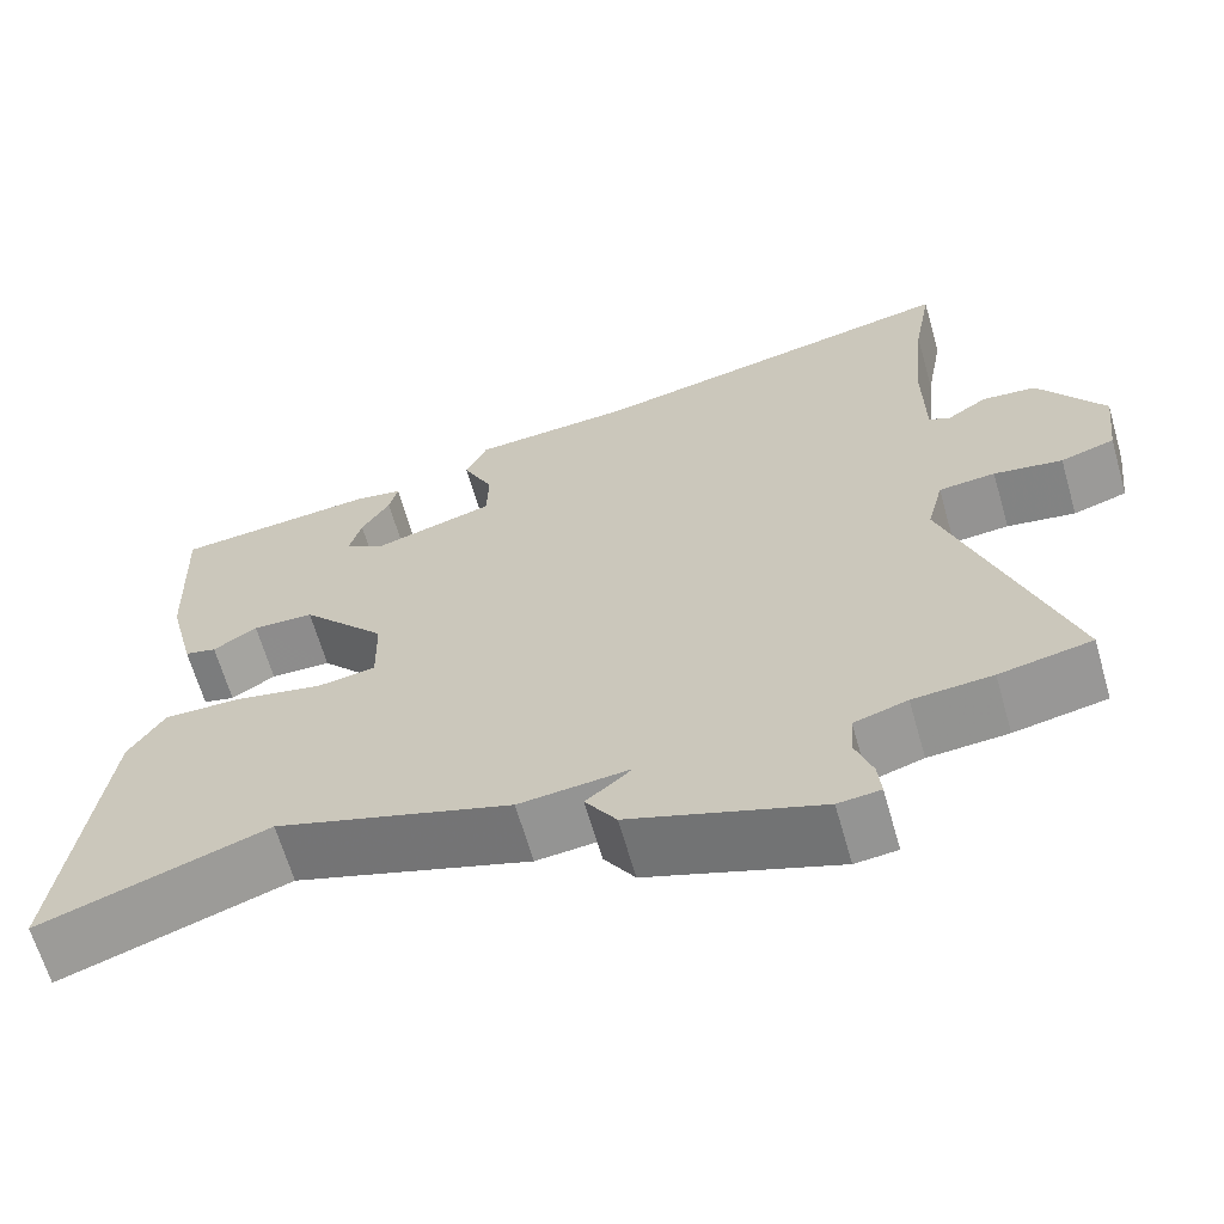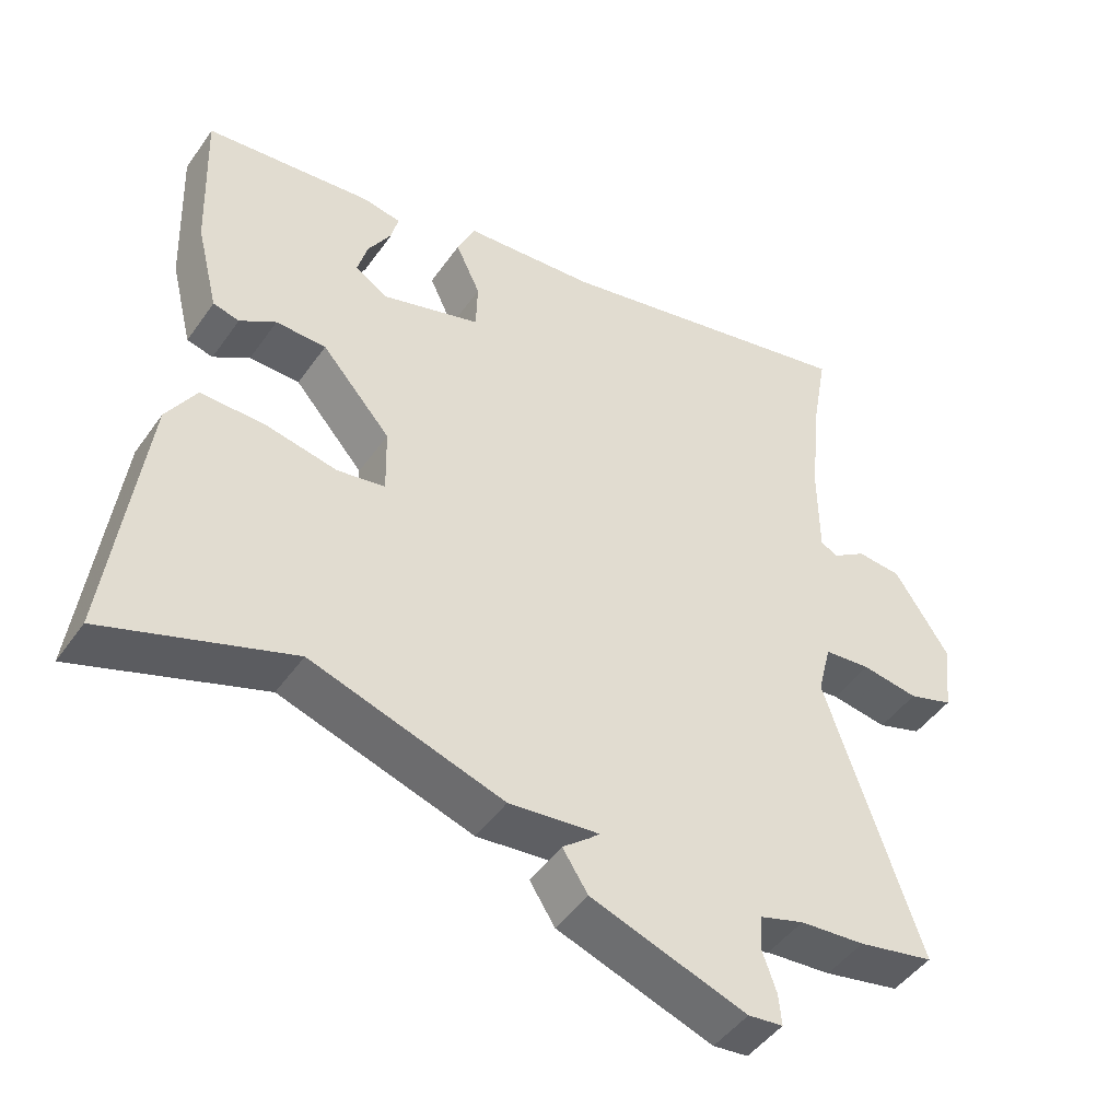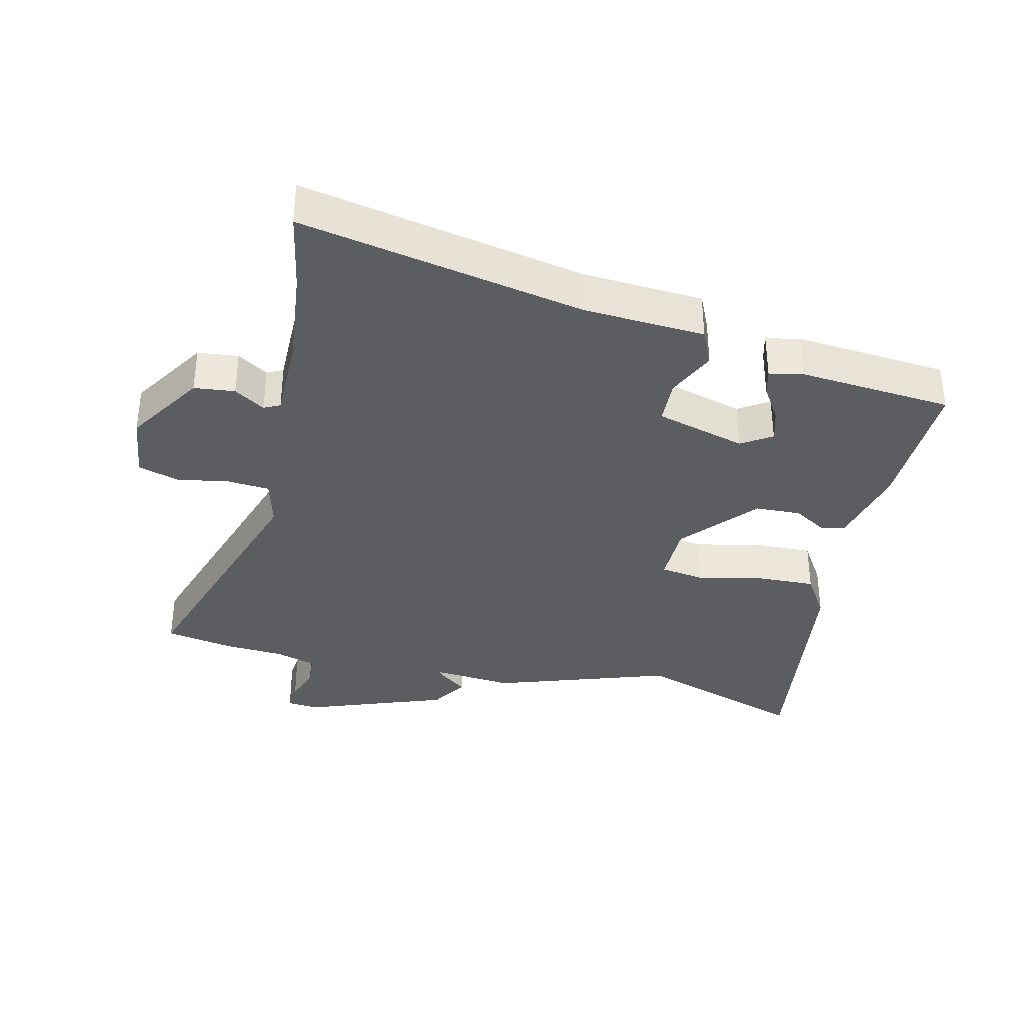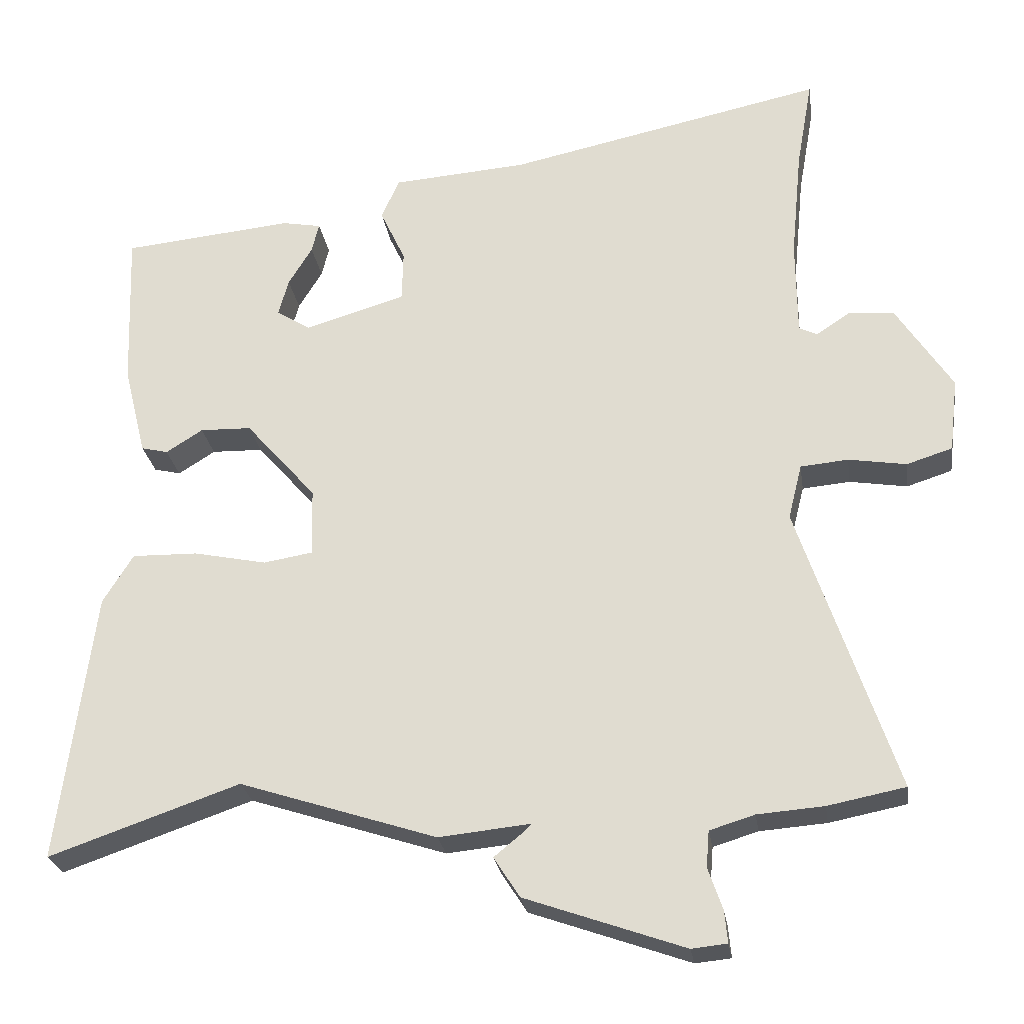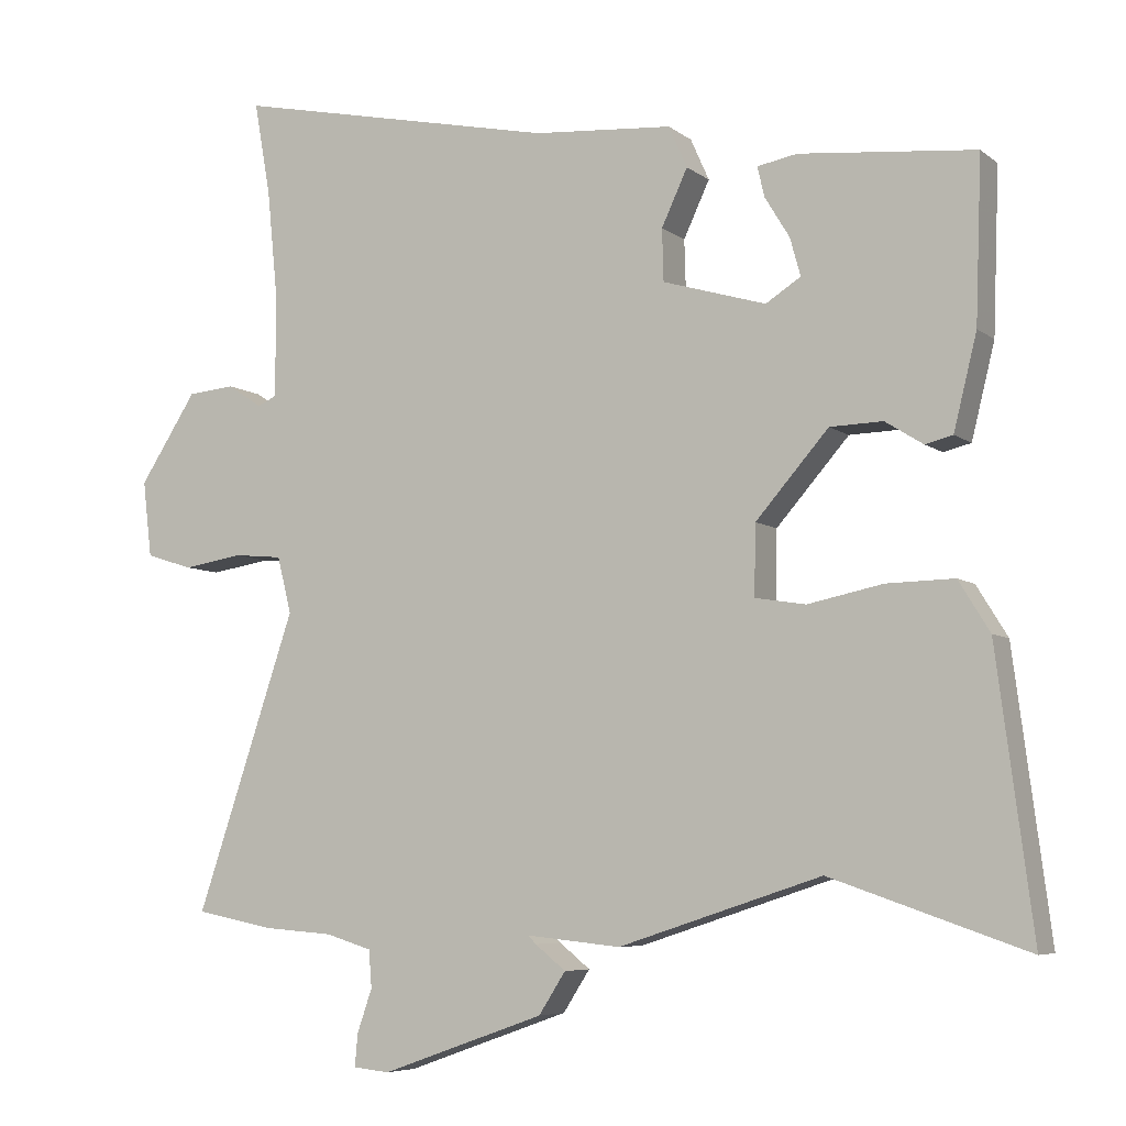
<metadata>
{"format":"obj","ext":"obj","renderer":"f3d","projection":"perspective","resolution":1024,"background":"white","views":[{"elev":-65.0,"azim":-164.0,"up":"+Z"},{"elev":-46.4,"azim":146.9,"up":"+Z"},{"elev":-35.6,"azim":-12.6,"up":"+Y"},{"elev":-25.7,"azim":-171.6,"up":"+Z"},{"elev":-6.3,"azim":26.4,"up":"+Z"}]}
</metadata>
<code>
v 0.566 0.07 -0.523
v 0.302 0.07 -0.432
v 0.029 0.07 -0.521
v -0.098 0.07 -0.508
v -0.087 0.07 -0.519
v -0.046 0.07 -0.552
v -0.082 0.07 -0.608
v -0.302 0.07 -0.686
v -0.351 0.07 -0.681
v -0.347 0.07 -0.637
v -0.327 0.07 -0.579
v -0.331 0.07 -0.529
v -0.393 0.07 -0.51
v -0.485 0.07 -0.503
v -0.592 0.07 -0.482
v -0.458 0.07 -0.083
v -0.477 0.07 -0.007
v -0.543 0.07 -0.001
v -0.623 0.07 -0.014
v -0.686 0.07 0.006
v -0.698 0.07 0.108
v -0.621 0.07 0.227
v -0.558 0.07 0.233
v -0.511 0.07 0.202
v -0.486 0.07 0.214
v -0.485 0.07 0.347
v -0.5 0.07 0.499
v -0.522 0.07 0.623
v -0.085 0.07 0.531
v 0.102 0.07 0.517
v 0.127 0.07 0.461
v 0.092 0.07 0.386
v 0.094 0.07 0.316
v 0.233 0.07 0.275
v 0.28 0.07 0.305
v 0.266 0.07 0.356
v 0.233 0.07 0.41
v 0.223 0.07 0.451
v 0.277 0.07 0.461
v 0.513 0.07 0.438
v 0.505 0.07 0.219
v 0.474 0.07 0.093
v 0.437 0.07 0.084
v 0.386 0.07 0.116
v 0.315 0.07 0.114
v 0.217 0.07 0.002
v 0.215 0.07 -0.092
v 0.283 0.07 -0.103
v 0.384 0.07 -0.082
v 0.475 0.07 -0.08
v 0.517 0.07 -0.148
v 0.566 0 -0.523
v 0.302 0 -0.432
v 0.029 0 -0.521
v -0.098 0 -0.508
v -0.087 0 -0.519
v -0.046 0 -0.552
v -0.082 0 -0.608
v -0.302 0 -0.686
v -0.351 0 -0.681
v -0.347 0 -0.637
v -0.327 0 -0.579
v -0.331 0 -0.529
v -0.393 0 -0.51
v -0.485 0 -0.503
v -0.592 0 -0.482
v -0.458 0 -0.083
v -0.477 0 -0.007
v -0.543 0 -0.001
v -0.623 0 -0.014
v -0.686 0 0.006
v -0.698 0 0.108
v -0.621 0 0.227
v -0.558 0 0.233
v -0.511 0 0.202
v -0.486 0 0.214
v -0.485 0 0.347
v -0.5 0 0.499
v -0.522 0 0.623
v -0.085 0 0.531
v 0.102 0 0.517
v 0.127 0 0.461
v 0.092 0 0.386
v 0.094 0 0.316
v 0.233 0 0.275
v 0.28 0 0.305
v 0.266 0 0.356
v 0.233 0 0.41
v 0.223 0 0.451
v 0.277 0 0.461
v 0.513 0 0.438
v 0.505 0 0.219
v 0.474 0 0.093
v 0.437 0 0.084
v 0.386 0 0.116
v 0.315 0 0.114
v 0.217 0 0.002
v 0.215 0 -0.092
v 0.283 0 -0.103
v 0.384 0 -0.082
v 0.475 0 -0.08
v 0.517 0 -0.148
f 48 49 50 51
f 47 48 51 1
f 41 42 43 44
f 41 44 45
f 40 41 45
f 36 37 38 39
f 35 36 39 40
f 34 35 40 45
f 29 30 31 32
f 27 28 29 32
f 26 27 32 33
f 25 26 33 34
f 21 22 23 24
f 18 19 20 21
f 17 18 21 24
f 16 17 24 25
f 13 14 15 16
f 12 13 16 25
f 8 9 10 11
f 8 11 12
f 5 6 7 8
f 4 5 8 12
f 2 3 4
f 2 4 12 25
f 47 1 2 25
f 25 34 45 46
f 25 46 47
f 102 101 100 99
f 52 102 99 98
f 95 94 93 92
f 96 95 92
f 96 92 91
f 90 89 88 87
f 91 90 87 86
f 96 91 86 85
f 83 82 81 80
f 83 80 79 78
f 84 83 78 77
f 85 84 77 76
f 75 74 73 72
f 72 71 70 69
f 75 72 69 68
f 76 75 68 67
f 67 66 65 64
f 76 67 64 63
f 62 61 60 59
f 63 62 59
f 59 58 57 56
f 63 59 56 55
f 55 54 53
f 76 63 55 53
f 76 53 52 98
f 97 96 85 76
f 98 97 76
f 1 52 53 2
f 2 53 54 3
f 3 54 55 4
f 4 55 56 5
f 5 56 57 6
f 6 57 58 7
f 7 58 59 8
f 8 59 60 9
f 9 60 61 10
f 10 61 62 11
f 11 62 63 12
f 12 63 64 13
f 13 64 65 14
f 14 65 66 15
f 15 66 67 16
f 16 67 68 17
f 17 68 69 18
f 18 69 70 19
f 19 70 71 20
f 20 71 72 21
f 21 72 73 22
f 22 73 74 23
f 23 74 75 24
f 24 75 76 25
f 25 76 77 26
f 26 77 78 27
f 27 78 79 28
f 28 79 80 29
f 29 80 81 30
f 30 81 82 31
f 31 82 83 32
f 32 83 84 33
f 33 84 85 34
f 34 85 86 35
f 35 86 87 36
f 36 87 88 37
f 37 88 89 38
f 38 89 90 39
f 39 90 91 40
f 40 91 92 41
f 41 92 93 42
f 42 93 94 43
f 43 94 95 44
f 44 95 96 45
f 45 96 97 46
f 46 97 98 47
f 47 98 99 48
f 48 99 100 49
f 49 100 101 50
f 50 101 102 51
f 51 102 52 1

</code>
